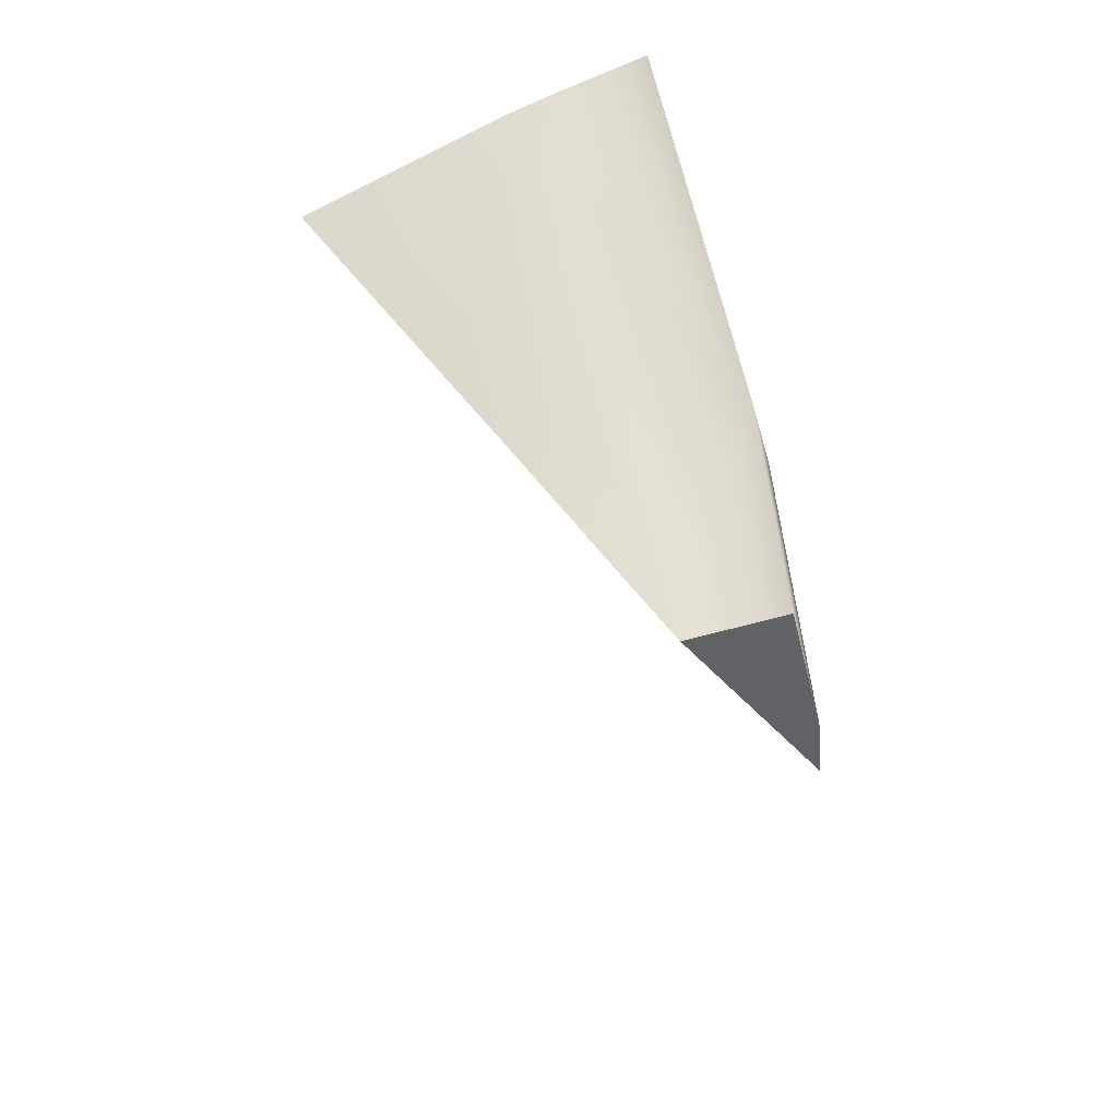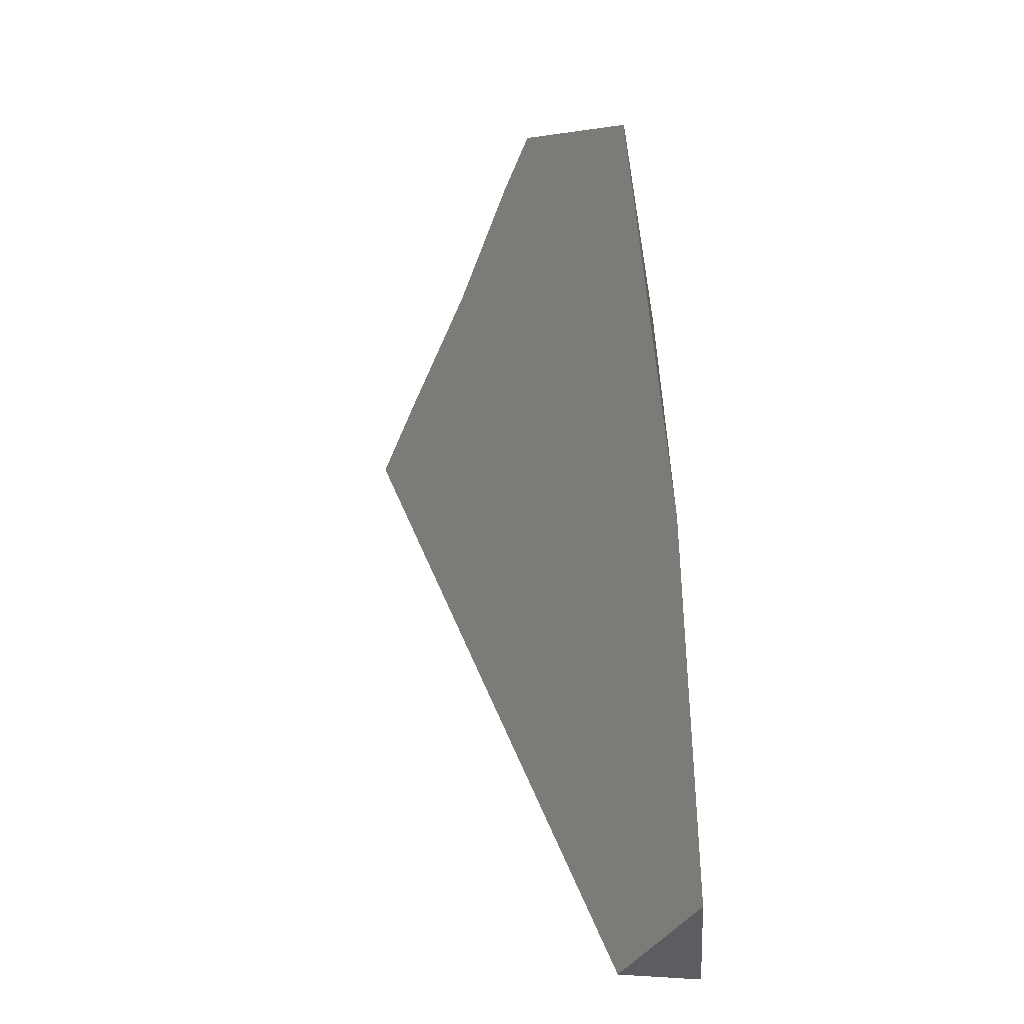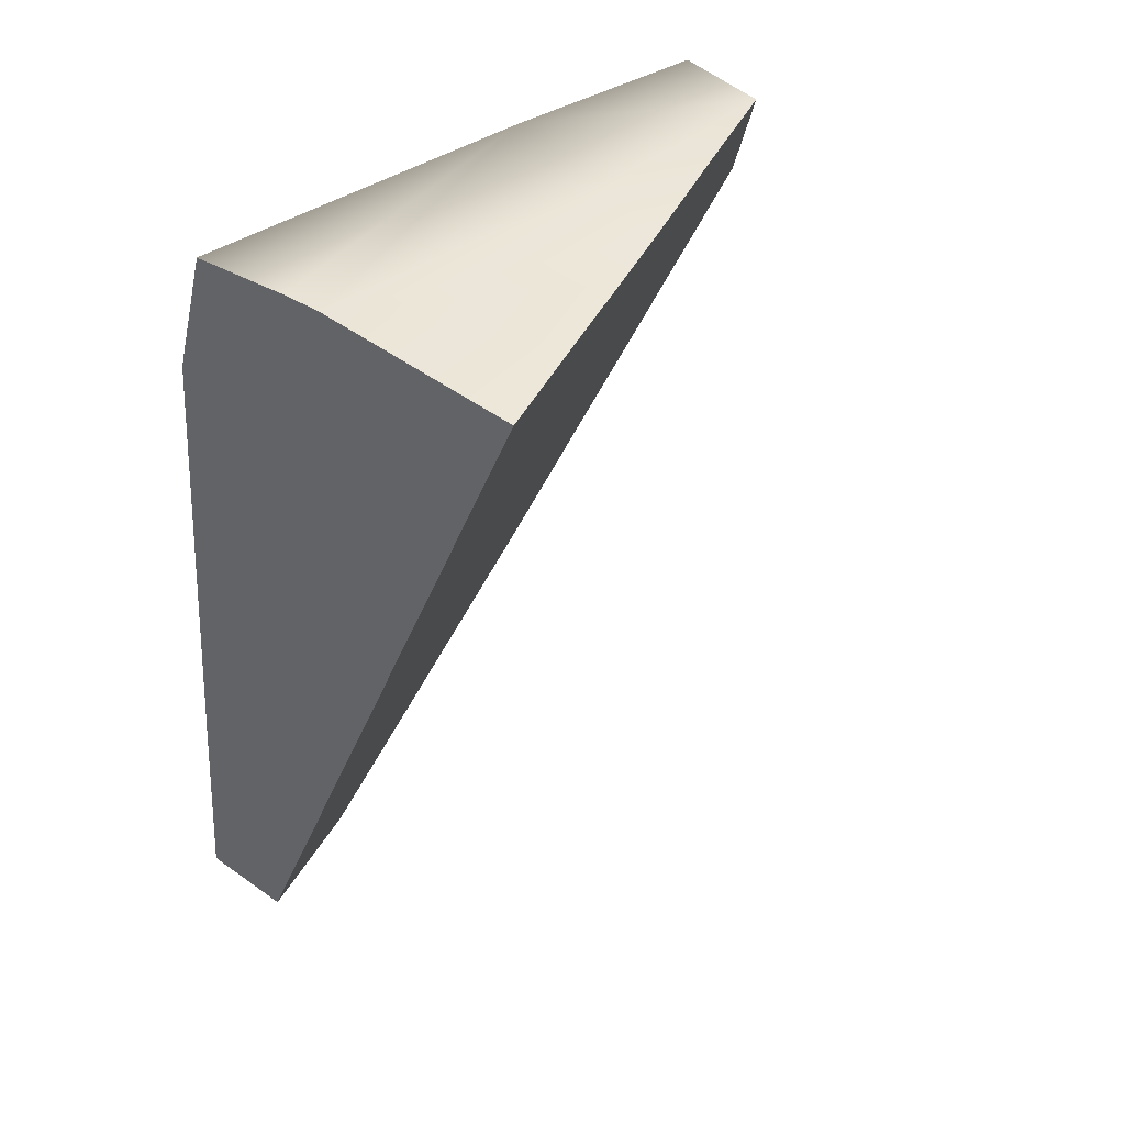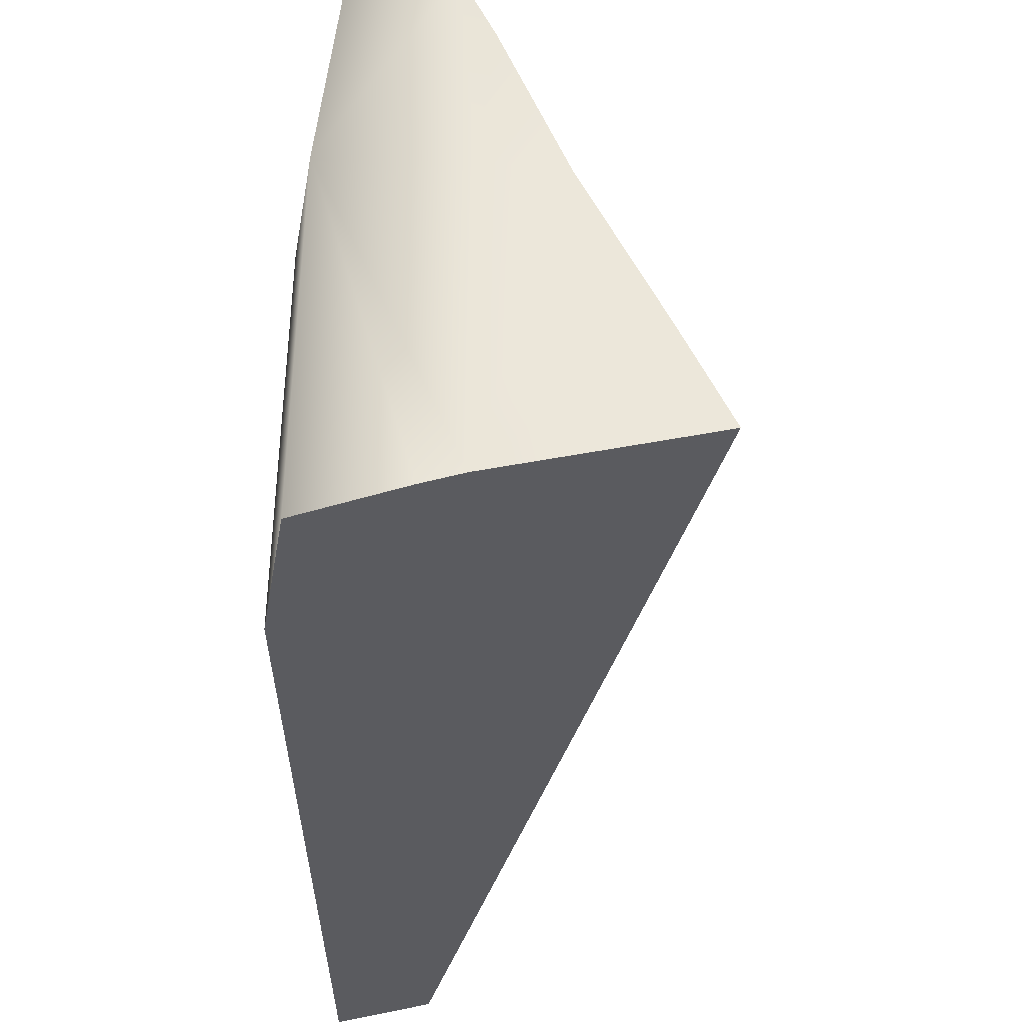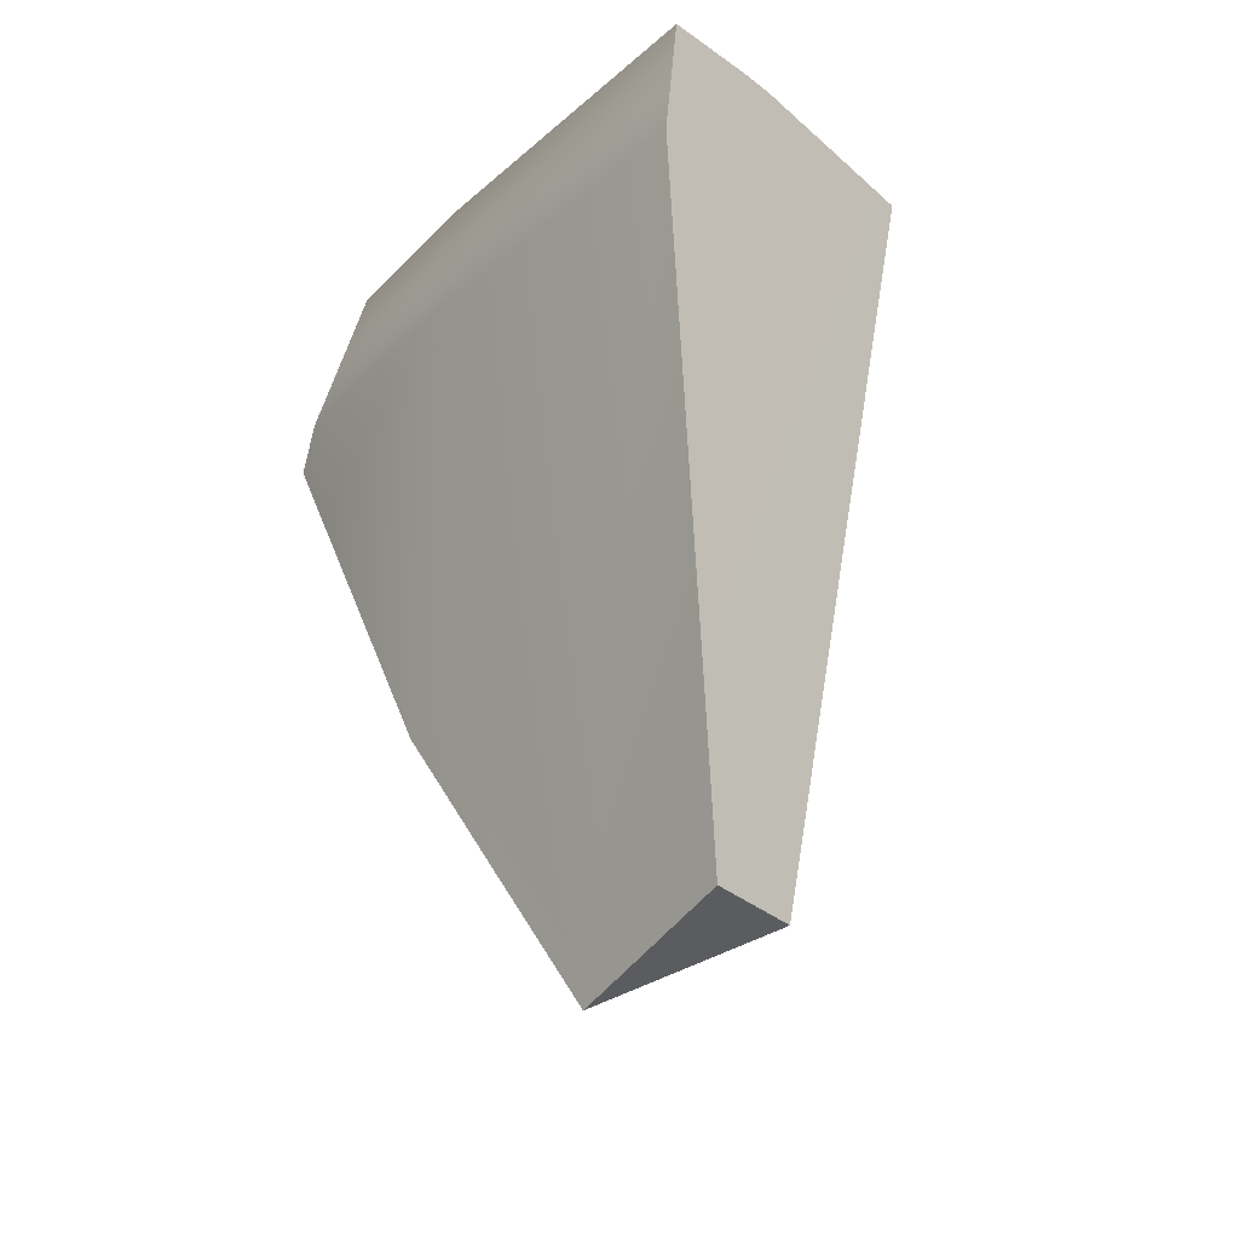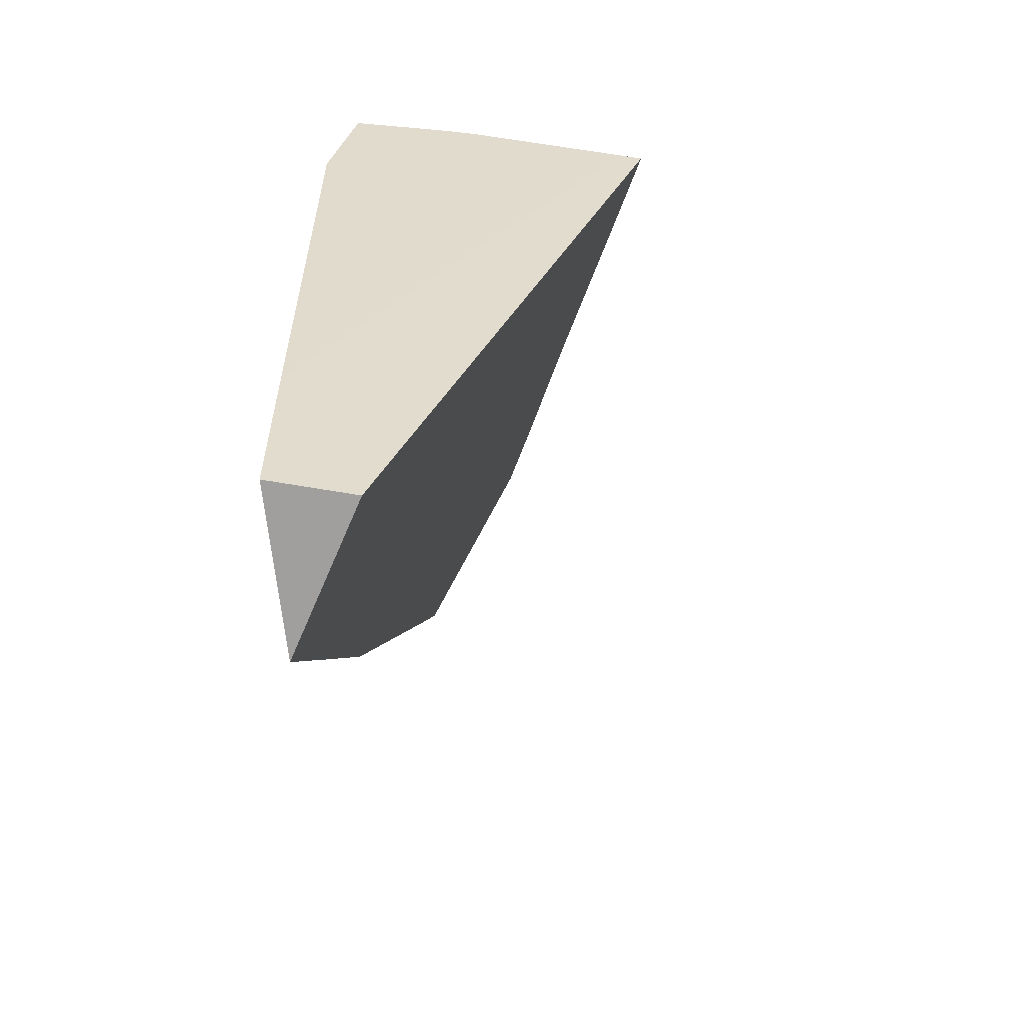
<metadata>
{"format":"obj","ext":"obj","renderer":"f3d","projection":"perspective","resolution":1024,"background":"white","views":[{"elev":67.4,"azim":165.6,"up":"+Z"},{"elev":-56.5,"azim":-177.0,"up":"+Z"},{"elev":44.8,"azim":50.4,"up":"+Z"},{"elev":-32.9,"azim":1.6,"up":"+Y"},{"elev":-23.9,"azim":-37.7,"up":"+Z"},{"elev":-52.6,"azim":6.6,"up":"+Z"}]}
</metadata>
<code>
g Ice_cell.012
v -0.1954 -0.2459 -1.093
v -0.1989 -0.5181 -0.9971
v -0.05253 -0.4827 -1.012
v -0.1107 0.5074 0.3441
v -0.1406 0.6134 0.1313
v -0.1362 0.6511 0.05627
v 0.04956 0.5095 0.3486
v -0.1469 0.5588 -0.07412
v 0.2583 0.04815 0.3356
v 0.2056 0.159 0.3325
v 0.1024 0.396 0.349
v 0.04956 0.5095 0.3486
v -0.1362 0.6511 0.05627
v -0.1927 -0.03585 -0.852
v 0.3767 -0.2031 0.3408
v 0.3293 -0.1018 0.3397
v 0.2583 0.04815 0.3356
v -0.1898 0.1908 -0.5907
v -0.1469 0.5588 -0.07412
v -0.1954 -0.2459 -1.093
v -0.05253 -0.4827 -1.012
v 0.4073 -0.269 0.3414
v 0.3767 -0.2031 0.3408
v -0.1927 -0.03585 -0.852
v 0.4073 -0.269 0.3414
v -0.05253 -0.4827 -1.012
v -0.1989 -0.5181 -0.9971
v -0.1987 -0.4963 -0.6999
v 0.3652 -0.2792 0.3452
v 0.3652 -0.2792 0.3452
v -0.1987 -0.4963 -0.6999
v -0.1978 -0.4319 0.1425
v -0.1543 -0.4048 0.3594
v 0.07208 -0.3487 0.3709
v 0.008781 -0.3642 0.37
v 0.3767 -0.2031 0.3408
v 0.4073 -0.269 0.3414
v 0.3652 -0.2792 0.3452
v 0.3293 -0.1018 0.3397
v 0.07208 -0.3487 0.3709
v 0.2583 0.04815 0.3356
v 0.2056 0.159 0.3325
v 0.07645 0.1686 0.3468
v 0.1024 0.396 0.349
v 0.04956 0.5095 0.3486
v -0.1475 0.1879 0.34
v -0.1107 0.5074 0.3441
v 0.008781 -0.3642 0.37
v -0.1543 -0.4048 0.3594
v -0.1469 0.5588 -0.07412
v -0.1362 0.6511 0.05627
v -0.1406 0.6134 0.1313
v -0.1898 0.1909 0.1247
v -0.1898 0.1908 -0.5907
v -0.1107 0.5074 0.3441
v -0.1927 -0.03585 -0.852
v -0.1475 0.1879 0.34
v -0.1543 -0.4048 0.3594
v -0.1978 -0.4319 0.1425
v -0.1954 -0.2459 -1.093
v -0.1987 -0.4963 -0.6999
v -0.1989 -0.5181 -0.9971
g Ice_cell.012_0
f 3 2 1
f 6 5 4
f 7 6 4
f 10 9 8
f 8 11 10
f 8 12 11
f 8 13 12
f 16 15 14
f 14 17 16
f 14 18 17
f 18 19 17
f 22 21 20
f 20 23 22
f 20 24 23
f 27 26 25
f 25 28 27
f 25 29 28
f 32 31 30
f 30 33 32
f 30 34 33
f 34 35 33
f 38 37 36
f 36 39 38
f 39 40 38
f 39 41 40
f 41 42 40
f 42 43 40
f 43 42 44
f 43 44 45
f 40 43 46
f 45 46 43
f 45 47 46
f 46 48 40
f 46 49 48
f 52 51 50
f 53 52 50
f 50 54 53
f 55 52 53
f 53 54 56
f 57 55 53
f 57 53 58
f 53 59 58
f 53 56 60
f 59 53 60
f 61 59 60
f 60 62 61

</code>
